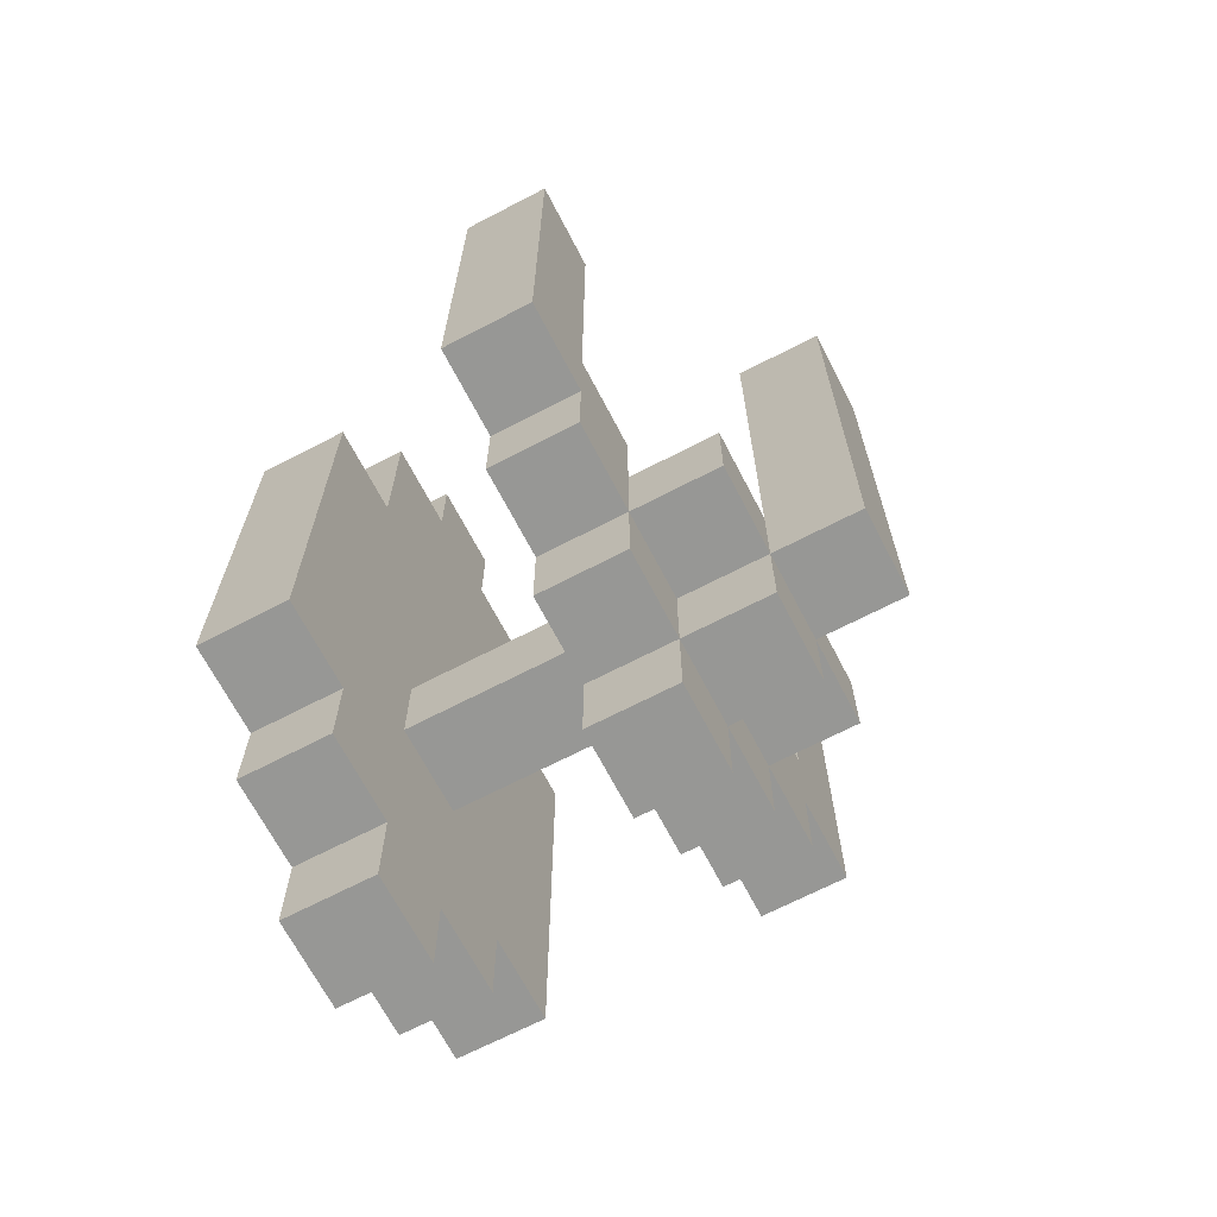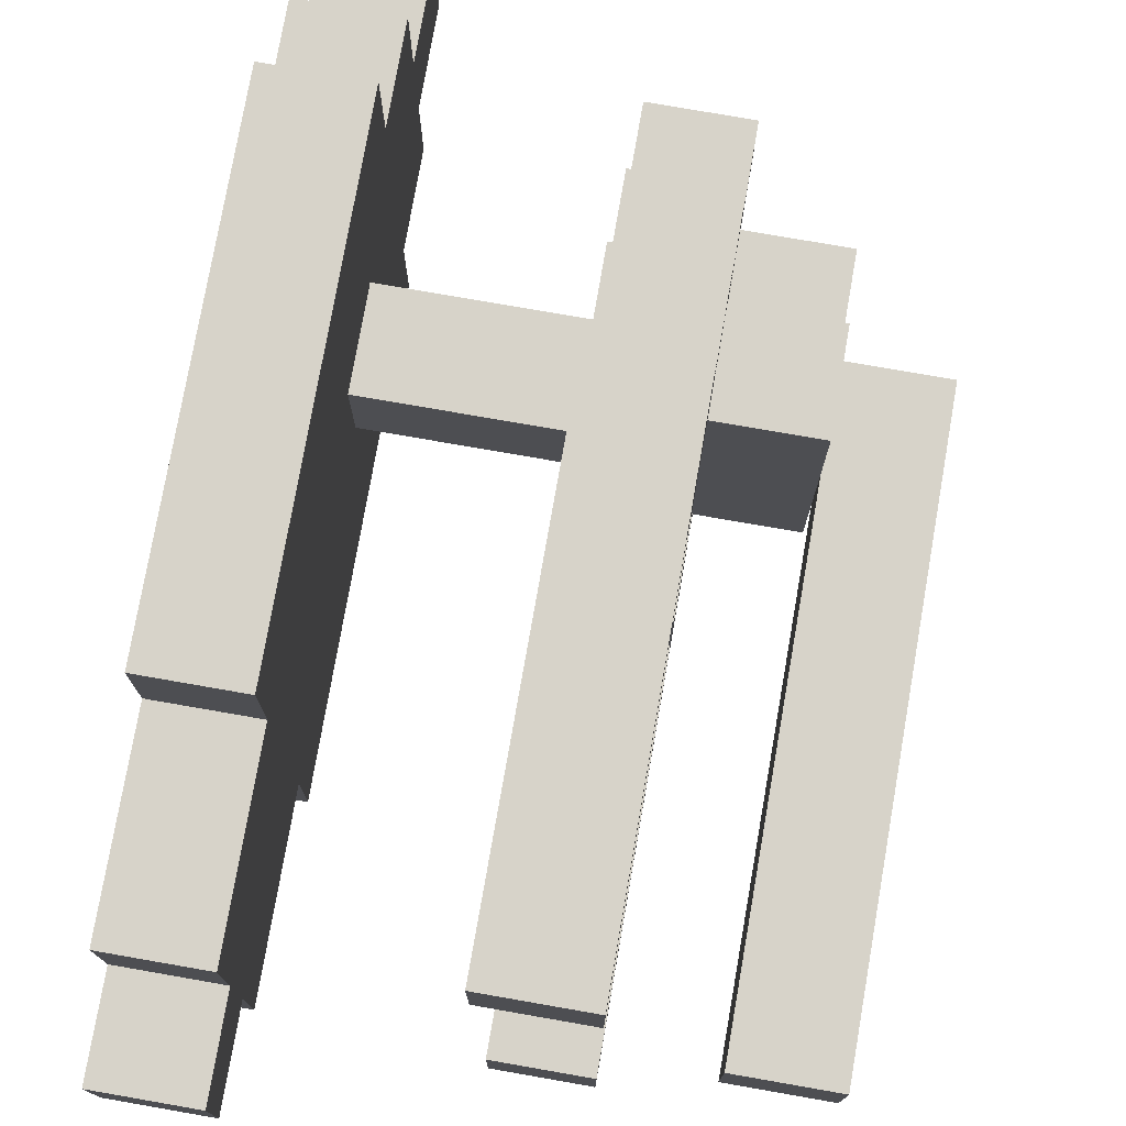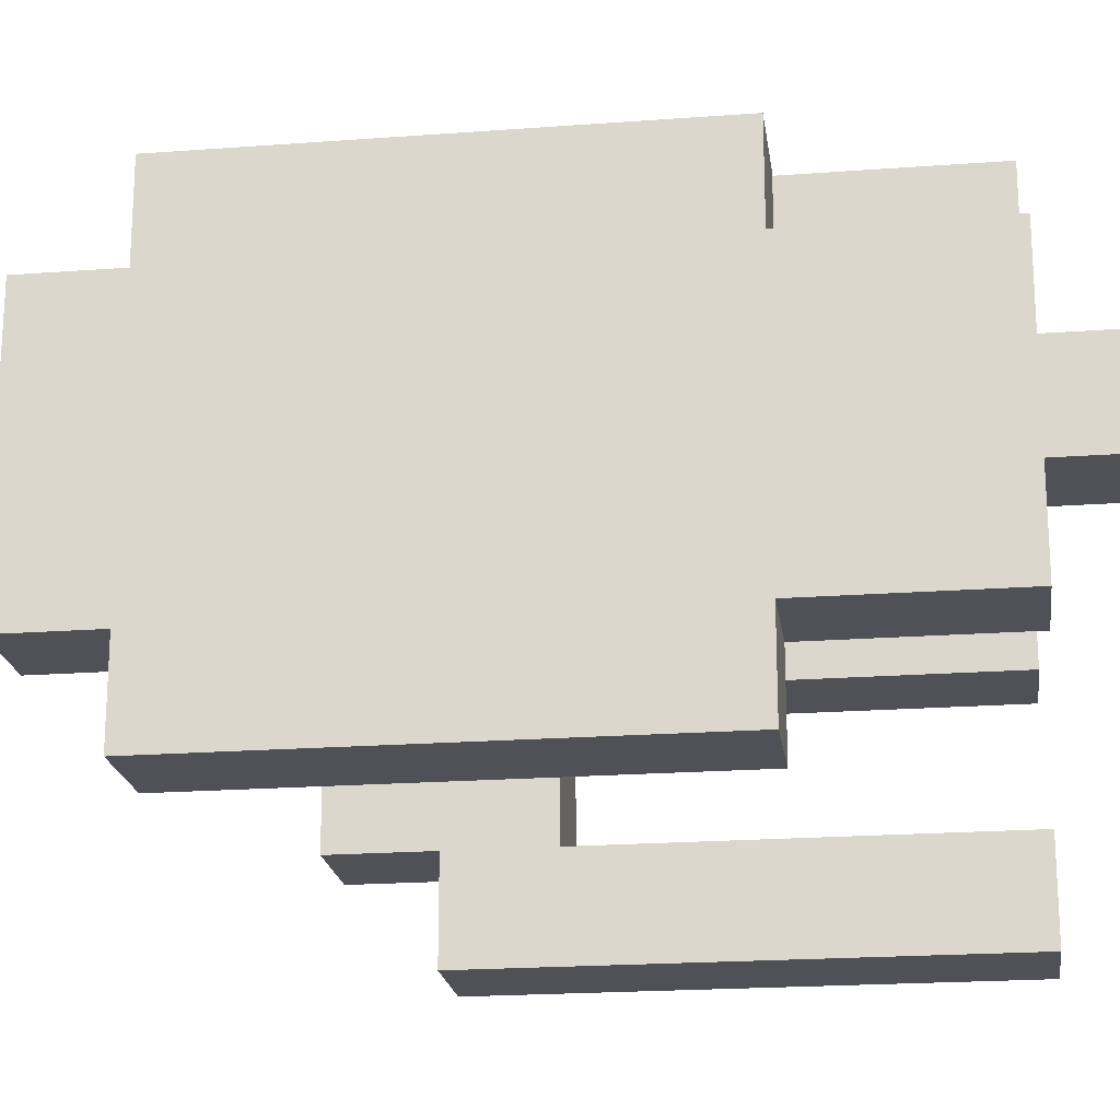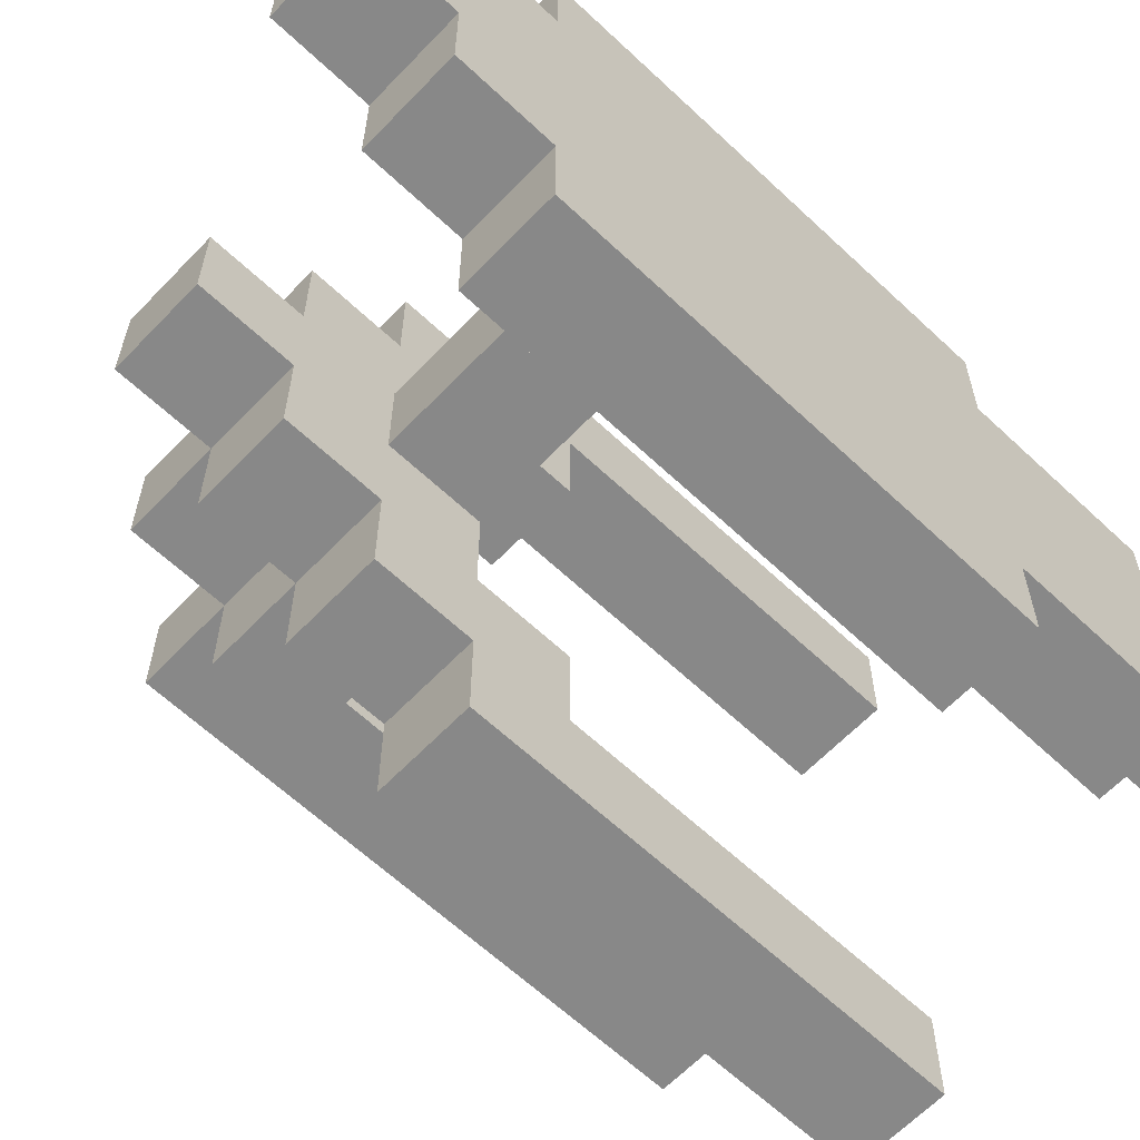
<metadata>
{"format":"obj","ext":"obj","renderer":"f3d","projection":"perspective","resolution":1024,"background":"white","views":[{"elev":-68.1,"azim":-152.5,"up":"+Y"},{"elev":76.4,"azim":-170.1,"up":"+Z"},{"elev":-20.3,"azim":97.8,"up":"+Z"},{"elev":-62.8,"azim":46.4,"up":"+Z"}]}
</metadata>
<code>
o
v 0.2 2.4 -0.4
v 0.2 2.4 -0.5
v 0.2 2.6 -0.4
v 0.2 2.6 -0.5
v 0.2 2.7 -0.4
v 0.2 2.7 -0.5
v 0.2 2.8 -0.4
v 0.2 2.8 -0.5
v 0.2 2.9 -0.4
v 0.2 2.9 -0.5
v 0.2 3 -0.4
v 0.2 3 -0.5
v 0.3 2.3 -0.4
v 0.3 2.3 -0.5
v 0.3 2.4 -0.3
v 0.3 2.4 -0.4
v 0.3 2.4 -0.5
v 0.3 2.4 -0.6
v 0.3 2.5 -0.3
v 0.3 2.5 -0.4
v 0.3 2.5 -0.5
v 0.3 2.5 -0.6
v 0.4 2.2 -0.4
v 0.4 2.2 -0.5
v 0.4 2.3 -0.3
v 0.4 2.3 -0.4
v 0.4 2.3 -0.5
v 0.4 2.3 -0.6
v 0.4 2.4 -0.2
v 0.4 2.4 -0.3
v 0.4 2.4 -0.4
v 0.4 2.4 -0.5
v 0.4 2.4 -0.6
v 0.4 2.4 -0.7
v 0.4 2.5 -0.1
v 0.4 2.5 -0.2
v 0.4 2.5 -0.3
v 0.4 2.5 -0.6
v 0.4 2.5 -0.7
v 0.4 2.5 -0.8
v 0.4 2.6 -0.1
v 0.4 2.6 -0.2
v 0.4 2.6 -0.3
v 0.4 2.6 -0.6
v 0.4 2.6 -0.7
v 0.4 2.6 -0.8
v 0.4 2.7 -0.1
v 0.4 2.7 -0.2
v 0.4 2.7 -0.7
v 0.4 2.7 -0.8
v 0.4 2.8 -0.1
v 0.4 2.8 -0.2
v 0.4 2.8 -0.7
v 0.4 2.8 -0.8
v 0.4 2.9 -0.1
v 0.4 2.9 -0.2
v 0.4 2.9 -0.7
v 0.4 2.9 -0.8
v 0.4 3 -0.1
v 0.4 3 -0.2
v 0.4 3 -0.7
v 0.4 3 -0.8
v 0.7 2.1 -0.4
v 0.7 2.1 -0.5
v 0.7 2.2 -0.3
v 0.7 2.2 -0.4
v 0.7 2.2 -0.5
v 0.7 2.2 -0.6
v 0.7 2.3 -0.2
v 0.7 2.3 -0.3
v 0.7 2.3 -0.6
v 0.7 2.3 -0.7
v 0.7 2.4 -0.4
v 0.7 2.4 -0.5
v 0.7 2.5 -0.4
v 0.7 2.5 -0.5
v 0.7 2.8 -0.2
v 0.7 2.8 -0.3
v 0.7 2.8 -0.6
v 0.7 2.8 -0.7
v 0.7 3 -0.3
v 0.7 3 -0.4
v 0.7 3 -0.5
v 0.7 3 -0.6
v 0.7 3.1 -0.4
v 0.7 3.1 -0.5
v 0.3 2.5 -0.4
v 0.3 2.5 -0.5
v 0.3 2.6 -0.4
v 0.3 2.6 -0.5
v 0.3 2.7 -0.4
v 0.3 2.7 -0.5
v 0.3 2.8 -0.4
v 0.3 2.8 -0.5
v 0.3 2.9 -0.4
v 0.3 2.9 -0.5
v 0.3 3 -0.4
v 0.3 3 -0.5
v 0.5 2.2 -0.4
v 0.5 2.2 -0.5
v 0.5 2.3 -0.3
v 0.5 2.3 -0.4
v 0.5 2.3 -0.5
v 0.5 2.3 -0.6
v 0.5 2.4 -0.2
v 0.5 2.4 -0.3
v 0.5 2.4 -0.4
v 0.5 2.4 -0.5
v 0.5 2.4 -0.6
v 0.5 2.4 -0.7
v 0.5 2.5 -0.1
v 0.5 2.5 -0.2
v 0.5 2.5 -0.3
v 0.5 2.5 -0.4
v 0.5 2.5 -0.5
v 0.5 2.5 -0.6
v 0.5 2.5 -0.7
v 0.5 2.5 -0.8
v 0.5 2.6 -0.1
v 0.5 2.6 -0.2
v 0.5 2.6 -0.3
v 0.5 2.6 -0.6
v 0.5 2.6 -0.7
v 0.5 2.6 -0.8
v 0.5 2.7 -0.1
v 0.5 2.7 -0.2
v 0.5 2.7 -0.7
v 0.5 2.7 -0.8
v 0.5 2.8 -0.1
v 0.5 2.8 -0.2
v 0.5 2.8 -0.7
v 0.5 2.8 -0.8
v 0.5 2.9 -0.1
v 0.5 2.9 -0.2
v 0.5 2.9 -0.7
v 0.5 2.9 -0.8
v 0.5 3 -0.1
v 0.5 3 -0.2
v 0.5 3 -0.7
v 0.5 3 -0.8
v 0.8 2.1 -0.4
v 0.8 2.1 -0.5
v 0.8 2.2 -0.3
v 0.8 2.2 -0.4
v 0.8 2.2 -0.5
v 0.8 2.2 -0.6
v 0.8 2.3 -0.2
v 0.8 2.3 -0.3
v 0.8 2.3 -0.6
v 0.8 2.3 -0.7
v 0.8 2.8 -0.2
v 0.8 2.8 -0.3
v 0.8 2.8 -0.6
v 0.8 2.8 -0.7
v 0.8 3 -0.3
v 0.8 3 -0.4
v 0.8 3 -0.5
v 0.8 3 -0.6
v 0.8 3.1 -0.4
v 0.8 3.1 -0.5
v 0.4 2.5 -0.1
v 0.4 2.6 -0.1
v 0.4 2.7 -0.1
v 0.4 2.8 -0.1
v 0.4 2.9 -0.1
v 0.4 3 -0.1
v 0.5 2.5 -0.1
v 0.5 2.6 -0.1
v 0.5 2.7 -0.1
v 0.5 2.8 -0.1
v 0.5 2.9 -0.1
v 0.5 3 -0.1
v 0.4 2.4 -0.2
v 0.4 2.5 -0.2
v 0.5 2.4 -0.2
v 0.5 2.5 -0.2
v 0.7 2.3 -0.2
v 0.7 2.8 -0.2
v 0.8 2.3 -0.2
v 0.8 2.8 -0.2
v 0.3 2.4 -0.3
v 0.3 2.5 -0.3
v 0.4 2.3 -0.3
v 0.4 2.4 -0.3
v 0.4 2.5 -0.3
v 0.5 2.3 -0.3
v 0.5 2.4 -0.3
v 0.7 2.2 -0.3
v 0.7 2.3 -0.3
v 0.7 2.8 -0.3
v 0.7 3 -0.3
v 0.8 2.2 -0.3
v 0.8 2.3 -0.3
v 0.8 2.8 -0.3
v 0.8 3 -0.3
v 0.2 2.4 -0.4
v 0.2 2.6 -0.4
v 0.2 2.7 -0.4
v 0.2 2.8 -0.4
v 0.2 2.9 -0.4
v 0.2 3 -0.4
v 0.3 2.3 -0.4
v 0.3 2.4 -0.4
v 0.3 2.5 -0.4
v 0.3 2.6 -0.4
v 0.3 2.7 -0.4
v 0.3 2.8 -0.4
v 0.3 2.9 -0.4
v 0.3 3 -0.4
v 0.4 2.2 -0.4
v 0.4 2.3 -0.4
v 0.4 2.4 -0.4
v 0.5 2.2 -0.4
v 0.5 2.3 -0.4
v 0.5 2.4 -0.4
v 0.5 2.5 -0.4
v 0.7 2.1 -0.4
v 0.7 2.2 -0.4
v 0.7 2.4 -0.4
v 0.7 2.5 -0.4
v 0.7 3 -0.4
v 0.7 3.1 -0.4
v 0.8 2.1 -0.4
v 0.8 2.2 -0.4
v 0.8 3 -0.4
v 0.8 3.1 -0.4
v 0.4 2.5 -0.6
v 0.4 2.6 -0.6
v 0.5 2.5 -0.6
v 0.5 2.6 -0.6
v 0.4 2.6 -0.7
v 0.4 2.7 -0.7
v 0.4 2.8 -0.7
v 0.4 2.9 -0.7
v 0.4 3 -0.7
v 0.5 2.6 -0.7
v 0.5 2.7 -0.7
v 0.5 2.8 -0.7
v 0.5 2.9 -0.7
v 0.5 3 -0.7
v 0.4 2.6 -0.2
v 0.4 2.7 -0.2
v 0.4 2.8 -0.2
v 0.4 2.9 -0.2
v 0.4 3 -0.2
v 0.5 2.6 -0.2
v 0.5 2.7 -0.2
v 0.5 2.8 -0.2
v 0.5 2.9 -0.2
v 0.5 3 -0.2
v 0.4 2.5 -0.3
v 0.4 2.6 -0.3
v 0.5 2.5 -0.3
v 0.5 2.6 -0.3
v 0.2 2.4 -0.5
v 0.2 2.6 -0.5
v 0.2 2.7 -0.5
v 0.2 2.8 -0.5
v 0.2 2.9 -0.5
v 0.2 3 -0.5
v 0.3 2.3 -0.5
v 0.3 2.4 -0.5
v 0.3 2.5 -0.5
v 0.3 2.6 -0.5
v 0.3 2.7 -0.5
v 0.3 2.8 -0.5
v 0.3 2.9 -0.5
v 0.3 3 -0.5
v 0.4 2.2 -0.5
v 0.4 2.3 -0.5
v 0.4 2.4 -0.5
v 0.5 2.2 -0.5
v 0.5 2.3 -0.5
v 0.5 2.4 -0.5
v 0.5 2.5 -0.5
v 0.7 2.1 -0.5
v 0.7 2.2 -0.5
v 0.7 2.4 -0.5
v 0.7 2.5 -0.5
v 0.7 3 -0.5
v 0.7 3.1 -0.5
v 0.8 2.1 -0.5
v 0.8 2.2 -0.5
v 0.8 3 -0.5
v 0.8 3.1 -0.5
v 0.3 2.4 -0.6
v 0.3 2.5 -0.6
v 0.4 2.3 -0.6
v 0.4 2.4 -0.6
v 0.4 2.5 -0.6
v 0.5 2.3 -0.6
v 0.5 2.4 -0.6
v 0.7 2.2 -0.6
v 0.7 2.3 -0.6
v 0.7 2.8 -0.6
v 0.7 3 -0.6
v 0.8 2.2 -0.6
v 0.8 2.3 -0.6
v 0.8 2.8 -0.6
v 0.8 3 -0.6
v 0.4 2.4 -0.7
v 0.4 2.5 -0.7
v 0.5 2.4 -0.7
v 0.5 2.5 -0.7
v 0.7 2.3 -0.7
v 0.7 2.8 -0.7
v 0.8 2.3 -0.7
v 0.8 2.8 -0.7
v 0.4 2.5 -0.8
v 0.4 2.6 -0.8
v 0.4 2.7 -0.8
v 0.4 2.8 -0.8
v 0.4 2.9 -0.8
v 0.4 3 -0.8
v 0.5 2.5 -0.8
v 0.5 2.6 -0.8
v 0.5 2.7 -0.8
v 0.5 2.8 -0.8
v 0.5 2.9 -0.8
v 0.5 3 -0.8
v 0.7 2.1 -0.4
v 0.8 2.1 -0.4
v 0.7 2.1 -0.5
v 0.8 2.1 -0.5
v 0.7 2.2 -0.3
v 0.8 2.2 -0.3
v 0.4 2.2 -0.4
v 0.5 2.2 -0.4
v 0.7 2.2 -0.4
v 0.8 2.2 -0.4
v 0.4 2.2 -0.5
v 0.5 2.2 -0.5
v 0.7 2.2 -0.5
v 0.8 2.2 -0.5
v 0.7 2.2 -0.6
v 0.8 2.2 -0.6
v 0.7 2.3 -0.2
v 0.8 2.3 -0.2
v 0.4 2.3 -0.3
v 0.5 2.3 -0.3
v 0.7 2.3 -0.3
v 0.8 2.3 -0.3
v 0.3 2.3 -0.4
v 0.4 2.3 -0.4
v 0.5 2.3 -0.4
v 0.3 2.3 -0.5
v 0.4 2.3 -0.5
v 0.5 2.3 -0.5
v 0.4 2.3 -0.6
v 0.5 2.3 -0.6
v 0.7 2.3 -0.6
v 0.8 2.3 -0.6
v 0.7 2.3 -0.7
v 0.8 2.3 -0.7
v 0.4 2.4 -0.2
v 0.5 2.4 -0.2
v 0.3 2.4 -0.3
v 0.4 2.4 -0.3
v 0.5 2.4 -0.3
v 0.2 2.4 -0.4
v 0.3 2.4 -0.4
v 0.4 2.4 -0.4
v 0.5 2.4 -0.4
v 0.7 2.4 -0.4
v 0.2 2.4 -0.5
v 0.3 2.4 -0.5
v 0.4 2.4 -0.5
v 0.5 2.4 -0.5
v 0.7 2.4 -0.5
v 0.3 2.4 -0.6
v 0.4 2.4 -0.6
v 0.5 2.4 -0.6
v 0.4 2.4 -0.7
v 0.5 2.4 -0.7
v 0.4 2.5 -0.1
v 0.5 2.5 -0.1
v 0.4 2.5 -0.2
v 0.5 2.5 -0.2
v 0.4 2.5 -0.7
v 0.5 2.5 -0.7
v 0.4 2.5 -0.8
v 0.5 2.5 -0.8
v 0.3 2.5 -0.3
v 0.4 2.5 -0.3
v 0.5 2.5 -0.3
v 0.3 2.5 -0.4
v 0.5 2.5 -0.4
v 0.7 2.5 -0.4
v 0.3 2.5 -0.5
v 0.5 2.5 -0.5
v 0.7 2.5 -0.5
v 0.3 2.5 -0.6
v 0.4 2.5 -0.6
v 0.5 2.5 -0.6
v 0.4 2.6 -0.2
v 0.5 2.6 -0.2
v 0.4 2.6 -0.3
v 0.5 2.6 -0.3
v 0.4 2.6 -0.6
v 0.5 2.6 -0.6
v 0.4 2.6 -0.7
v 0.5 2.6 -0.7
v 0.7 2.8 -0.2
v 0.8 2.8 -0.2
v 0.7 2.8 -0.3
v 0.8 2.8 -0.3
v 0.7 2.8 -0.6
v 0.8 2.8 -0.6
v 0.7 2.8 -0.7
v 0.8 2.8 -0.7
v 0.4 3 -0.1
v 0.5 3 -0.1
v 0.4 3 -0.2
v 0.5 3 -0.2
v 0.7 3 -0.3
v 0.8 3 -0.3
v 0.2 3 -0.4
v 0.3 3 -0.4
v 0.7 3 -0.4
v 0.8 3 -0.4
v 0.2 3 -0.5
v 0.3 3 -0.5
v 0.7 3 -0.5
v 0.8 3 -0.5
v 0.7 3 -0.6
v 0.8 3 -0.6
v 0.4 3 -0.7
v 0.5 3 -0.7
v 0.4 3 -0.8
v 0.5 3 -0.8
v 0.7 3.1 -0.4
v 0.8 3.1 -0.4
v 0.7 3.1 -0.5
v 0.8 3.1 -0.5
f 3 2 1
f 4 2 3
f 5 4 3
f 6 4 5
f 7 6 5
f 8 6 7
f 9 8 7
f 10 8 9
f 11 10 9
f 12 10 11
f 16 14 13
f 17 14 16
f 19 16 15
f 20 16 19
f 21 18 17
f 22 18 21
f 26 24 23
f 27 24 26
f 30 26 25
f 31 26 30
f 32 28 27
f 33 28 32
f 36 30 29
f 37 30 36
f 38 34 33
f 39 34 38
f 41 37 36
f 41 36 35
f 42 37 41
f 43 37 42
f 44 40 39
f 44 39 38
f 45 40 44
f 46 40 45
f 47 42 41
f 48 42 47
f 49 46 45
f 50 46 49
f 51 48 47
f 52 48 51
f 53 50 49
f 54 50 53
f 55 52 51
f 56 52 55
f 57 54 53
f 58 54 57
f 59 56 55
f 60 56 59
f 61 58 57
f 62 58 61
f 66 64 63
f 67 64 66
f 70 66 65
f 70 68 67
f 70 67 66
f 71 68 70
f 73 70 69
f 73 72 71
f 73 71 70
f 74 72 73
f 75 73 69
f 76 72 74
f 77 75 69
f 77 76 75
f 78 76 77
f 79 72 76
f 79 76 78
f 80 72 79
f 81 79 78
f 82 79 81
f 83 79 82
f 84 79 83
f 85 83 82
f 86 83 85
f 87 88 89
f 89 88 90
f 89 90 91
f 91 90 92
f 91 92 93
f 93 92 94
f 93 94 95
f 95 94 96
f 95 96 97
f 97 96 98
f 99 100 102
f 102 100 103
f 101 102 106
f 103 104 106
f 102 103 106
f 106 104 107
f 107 104 108
f 108 104 109
f 105 106 112
f 106 107 112
f 112 107 113
f 113 107 114
f 108 109 115
f 109 110 115
f 115 110 116
f 116 110 117
f 112 113 119
f 111 112 119
f 119 113 120
f 120 113 121
f 117 118 122
f 116 117 122
f 122 118 123
f 123 118 124
f 119 120 125
f 125 120 126
f 123 124 127
f 127 124 128
f 125 126 129
f 129 126 130
f 127 128 131
f 131 128 132
f 129 130 133
f 133 130 134
f 131 132 135
f 135 132 136
f 133 134 137
f 137 134 138
f 135 136 139
f 139 136 140
f 141 142 144
f 144 142 145
f 143 144 148
f 145 146 148
f 144 145 148
f 148 146 149
f 147 148 151
f 149 150 151
f 148 149 151
f 151 150 152
f 152 150 153
f 153 150 154
f 152 153 155
f 155 153 156
f 156 153 157
f 157 153 158
f 156 157 159
f 159 157 160
f 167 162 161
f 168 163 162
f 168 162 167
f 169 164 163
f 169 163 168
f 170 165 164
f 170 164 169
f 171 166 165
f 171 165 170
f 172 166 171
f 175 174 173
f 176 174 175
f 179 178 177
f 180 178 179
f 184 182 181
f 185 182 184
f 186 184 183
f 187 184 186
f 192 189 188
f 193 189 192
f 194 191 190
f 195 191 194
f 203 197 196
f 204 197 203
f 205 198 197
f 205 197 204
f 206 199 198
f 206 198 205
f 207 200 199
f 207 199 206
f 208 201 200
f 208 200 207
f 209 201 208
f 211 203 202
f 212 203 211
f 213 211 210
f 214 211 213
f 219 216 215
f 220 216 219
f 223 218 217
f 224 218 223
f 225 222 221
f 226 222 225
f 229 228 227
f 230 228 229
f 236 232 231
f 237 233 232
f 237 232 236
f 238 234 233
f 238 233 237
f 239 235 234
f 239 234 238
f 240 235 239
f 241 242 246
f 242 243 247
f 246 242 247
f 243 244 248
f 247 243 248
f 244 245 249
f 248 244 249
f 249 245 250
f 251 252 253
f 253 252 254
f 255 256 262
f 262 256 263
f 256 257 264
f 263 256 264
f 257 258 265
f 264 257 265
f 258 259 266
f 265 258 266
f 259 260 267
f 266 259 267
f 267 260 268
f 261 262 270
f 270 262 271
f 269 270 272
f 272 270 273
f 274 275 278
f 278 275 279
f 276 277 282
f 282 277 283
f 280 281 284
f 284 281 285
f 286 287 289
f 289 287 290
f 288 289 291
f 291 289 292
f 293 294 297
f 297 294 298
f 295 296 299
f 299 296 300
f 301 302 303
f 303 302 304
f 305 306 307
f 307 306 308
f 309 310 315
f 310 311 316
f 315 310 316
f 311 312 317
f 316 311 317
f 312 313 318
f 317 312 318
f 313 314 319
f 318 313 319
f 319 314 320
f 323 322 321
f 324 322 323
f 329 326 325
f 330 326 329
f 331 328 327
f 332 328 331
f 335 334 333
f 336 334 335
f 341 338 337
f 342 338 341
f 344 340 339
f 345 340 344
f 346 344 343
f 347 344 346
f 349 348 347
f 350 348 349
f 353 352 351
f 354 352 353
f 358 356 355
f 359 356 358
f 361 358 357
f 362 358 361
f 365 361 360
f 366 361 365
f 368 364 363
f 369 364 368
f 370 367 366
f 371 367 370
f 373 372 371
f 374 372 373
f 377 376 375
f 378 376 377
f 381 380 379
f 382 380 381
f 383 384 386
f 384 385 386
f 386 385 387
f 386 387 389
f 387 388 389
f 389 388 390
f 390 388 391
f 389 390 392
f 392 390 393
f 393 390 394
f 395 396 397
f 397 396 398
f 399 400 401
f 401 400 402
f 403 404 405
f 405 404 406
f 407 408 409
f 409 408 410
f 411 412 413
f 413 412 414
f 415 416 419
f 419 416 420
f 417 418 421
f 421 418 422
f 423 424 425
f 425 424 426
f 427 428 429
f 429 428 430
f 431 432 433
f 433 432 434

</code>
